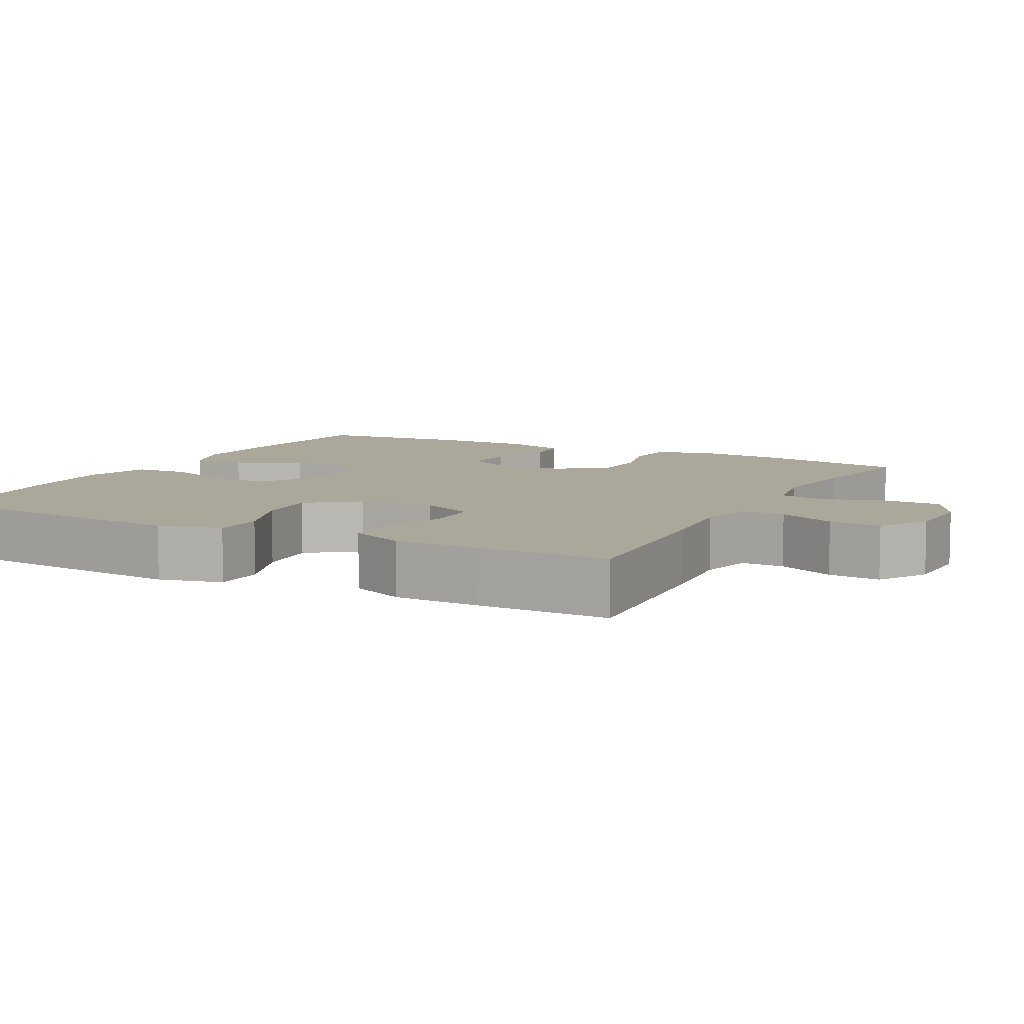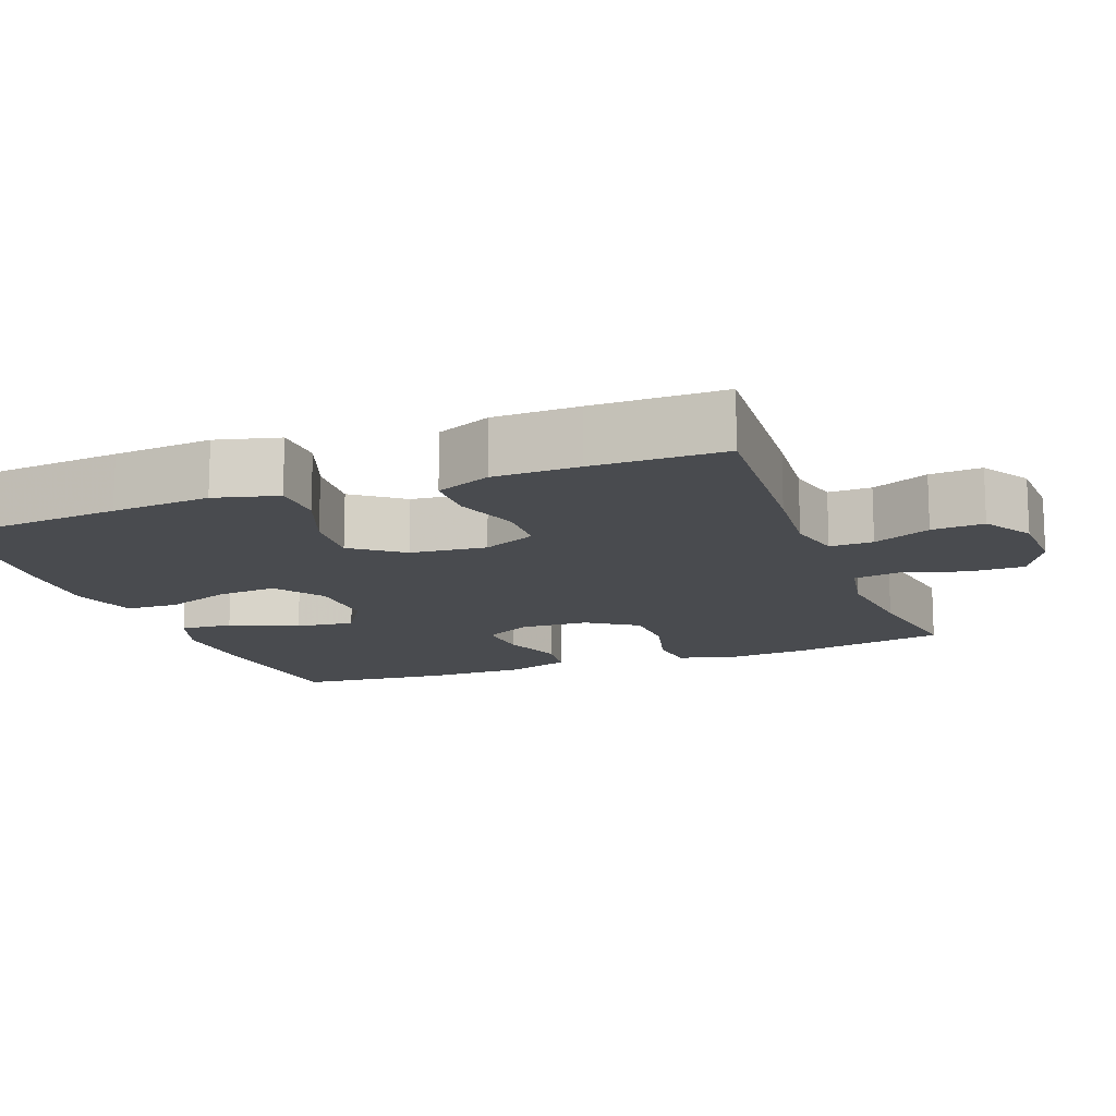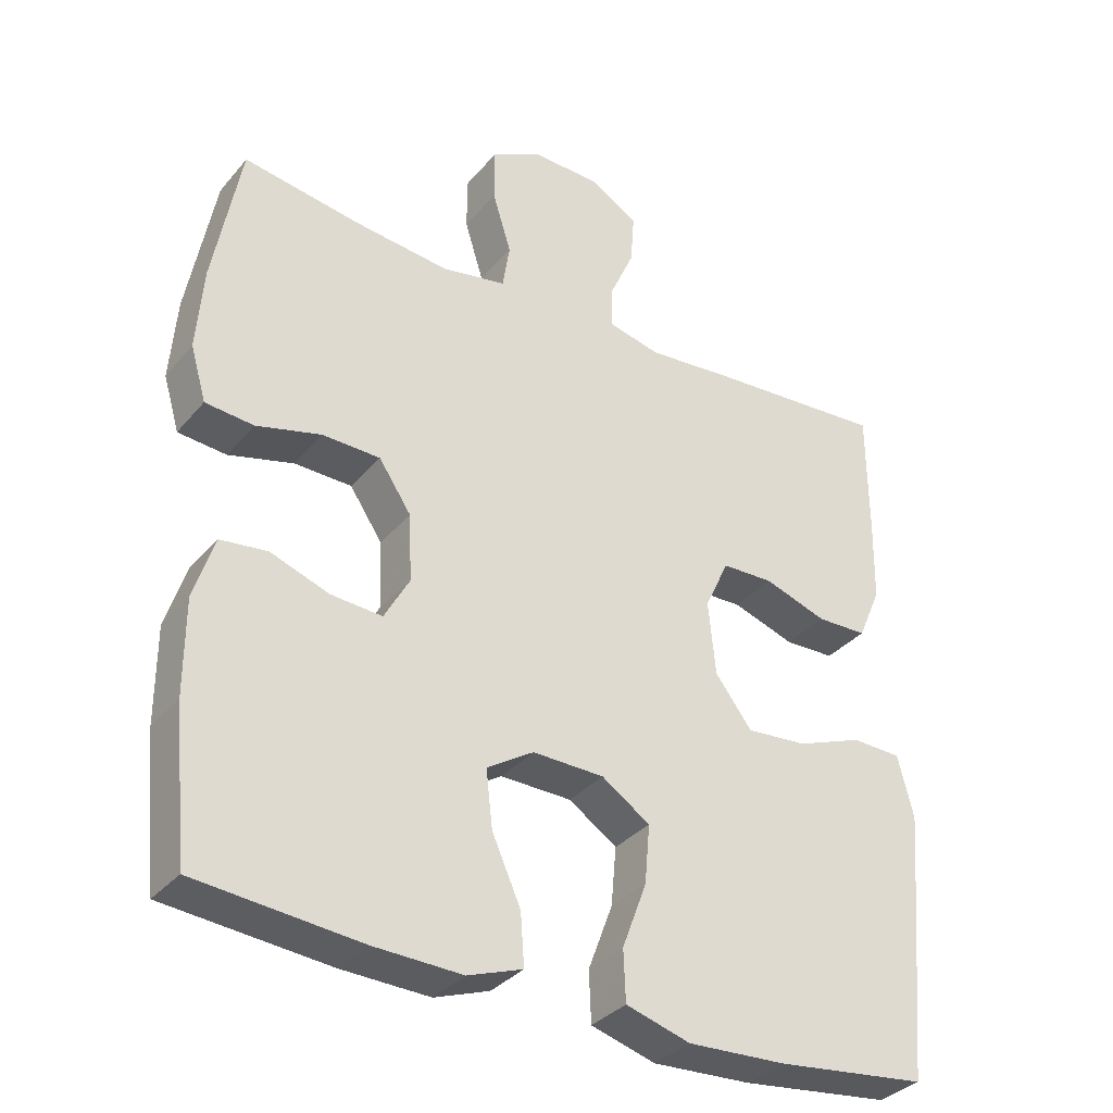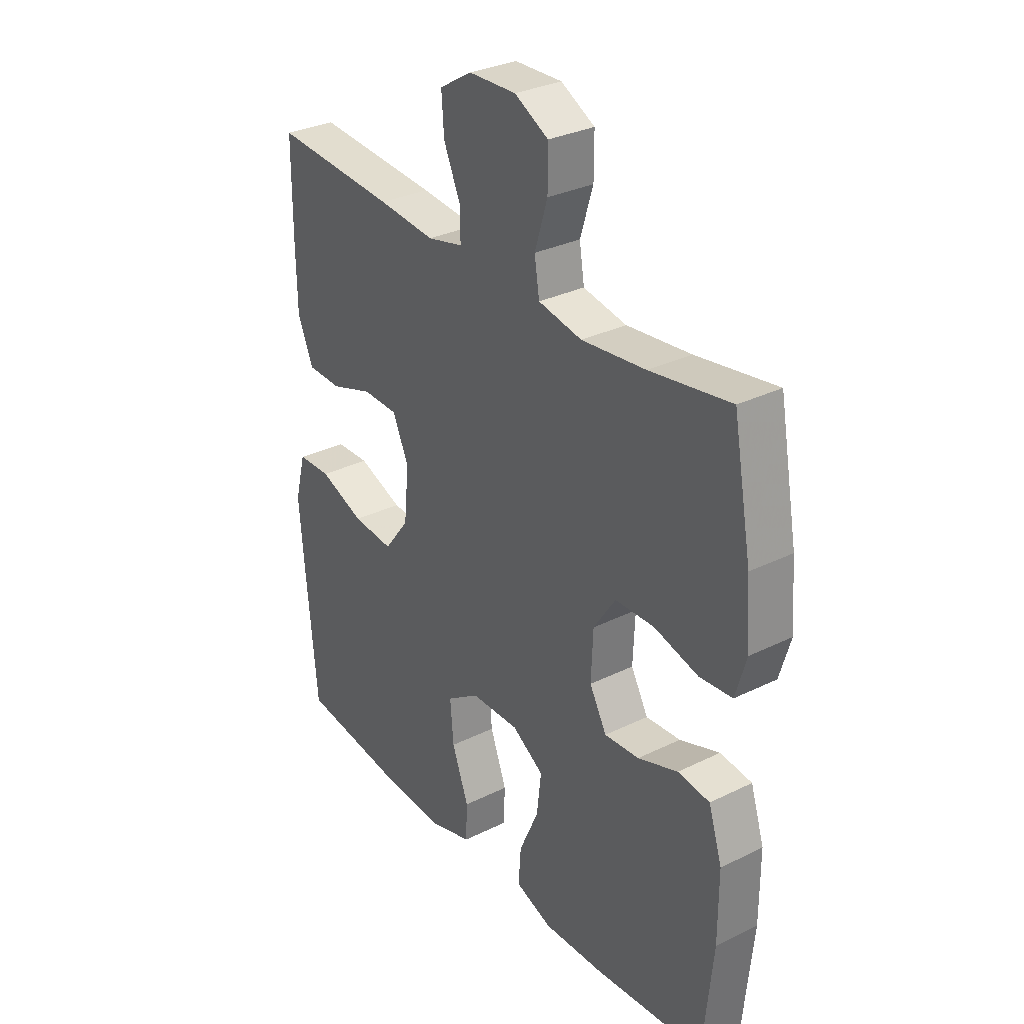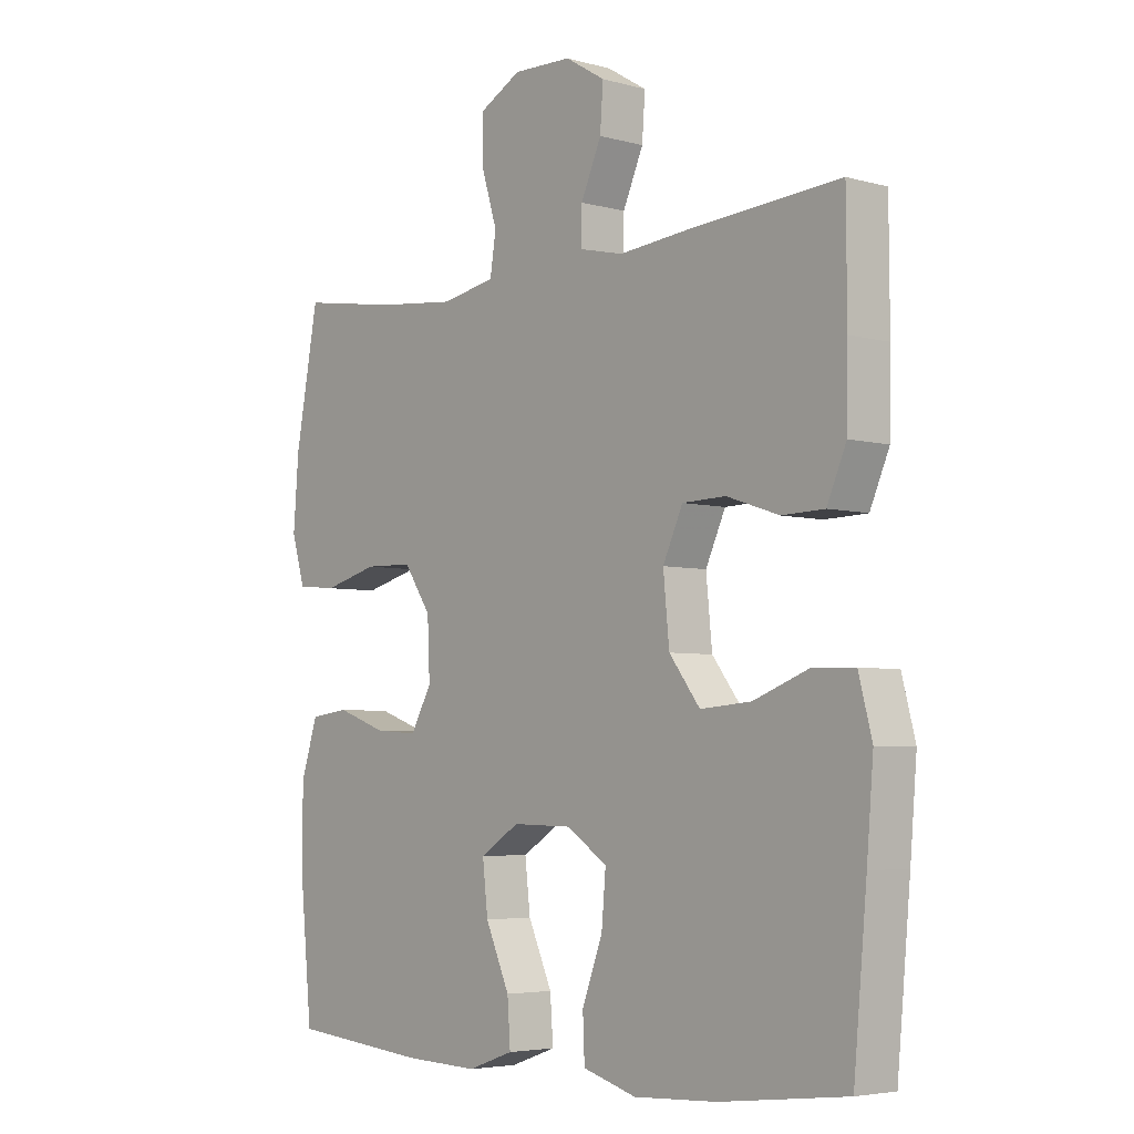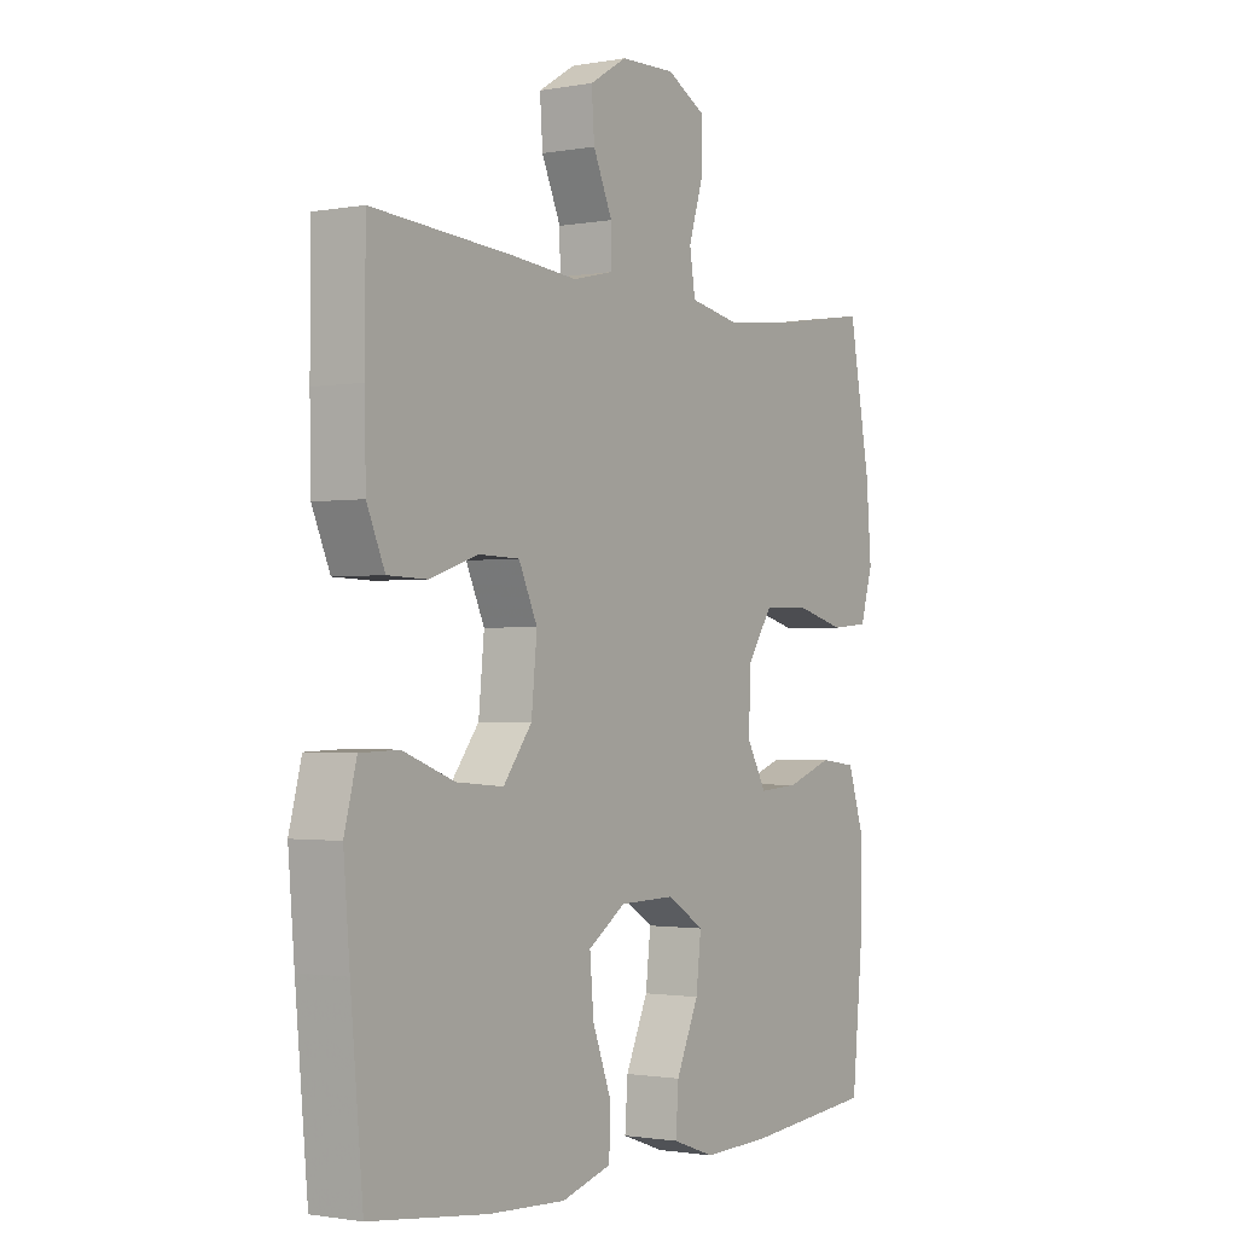
<metadata>
{"format":"obj","ext":"obj","renderer":"f3d","projection":"perspective","resolution":1024,"background":"white","views":[{"elev":8.1,"azim":-62.1,"up":"+Y"},{"elev":-14.1,"azim":-69.3,"up":"+Y"},{"elev":-34.0,"azim":146.2,"up":"+Z"},{"elev":31.1,"azim":54.9,"up":"+Z"},{"elev":-4.7,"azim":-131.1,"up":"+Z"},{"elev":-1.4,"azim":-56.6,"up":"+Z"}]}
</metadata>
<code>
v 0.5 0.07 0.5
v 0.538 0.07 0.295
v 0.547 0.07 0.18
v 0.525 0.07 0.105
v 0.458 0.07 0.099
v 0.368 0.07 0.123
v 0.288 0.07 0.121
v 0.243 0.07 0.054
v 0.239 0.07 -0.039
v 0.274 0.07 -0.102
v 0.345 0.07 -0.097
v 0.427 0.07 -0.068
v 0.492 0.07 -0.076
v 0.52 0.07 -0.163
v 0.52 0.07 -0.295
v 0.5 0.07 -0.5
v 0.272 0.07 -0.521
v 0.15 0.07 -0.525
v 0.074 0.07 -0.498
v 0.079 0.07 -0.427
v 0.119 0.07 -0.337
v 0.128 0.07 -0.258
v 0.063 0.07 -0.217
v -0.036 0.07 -0.219
v -0.103 0.07 -0.264
v -0.096 0.07 -0.345
v -0.062 0.07 -0.436
v -0.065 0.07 -0.506
v -0.154 0.07 -0.532
v -0.291 0.07 -0.525
v -0.5 0.07 -0.5
v -0.522 0.07 -0.259
v -0.533 0.07 -0.126
v -0.511 0.07 -0.041
v -0.442 0.07 -0.039
v -0.35 0.07 -0.074
v -0.266 0.07 -0.081
v -0.215 0.07 -0.014
v -0.205 0.07 0.088
v -0.238 0.07 0.16
v -0.31 0.07 0.162
v -0.397 0.07 0.133
v -0.467 0.07 0.135
v -0.499 0.07 0.209
v -0.501 0.07 0.324
v -0.5 0.07 0.5
v -0.249 0.07 0.482
v -0.133 0.07 0.471
v -0.06 0.07 0.488
v -0.061 0.07 0.546
v -0.095 0.07 0.623
v -0.1 0.07 0.693
v -0.034 0.07 0.733
v 0.063 0.07 0.736
v 0.132 0.07 0.699
v 0.132 0.07 0.624
v 0.106 0.07 0.54
v 0.116 0.07 0.477
v 0.205 0.07 0.46
v 0.336 0.07 0.474
v 0.5 0 0.5
v 0.538 0 0.295
v 0.547 0 0.18
v 0.525 0 0.105
v 0.458 0 0.099
v 0.368 0 0.123
v 0.288 0 0.121
v 0.243 0 0.054
v 0.239 0 -0.039
v 0.274 0 -0.102
v 0.345 0 -0.097
v 0.427 0 -0.068
v 0.492 0 -0.076
v 0.52 0 -0.163
v 0.52 0 -0.295
v 0.5 0 -0.5
v 0.272 0 -0.521
v 0.15 0 -0.525
v 0.074 0 -0.498
v 0.079 0 -0.427
v 0.119 0 -0.337
v 0.128 0 -0.258
v 0.063 0 -0.217
v -0.036 0 -0.219
v -0.103 0 -0.264
v -0.096 0 -0.345
v -0.062 0 -0.436
v -0.065 0 -0.506
v -0.154 0 -0.532
v -0.291 0 -0.525
v -0.5 0 -0.5
v -0.522 0 -0.259
v -0.533 0 -0.126
v -0.511 0 -0.041
v -0.442 0 -0.039
v -0.35 0 -0.074
v -0.266 0 -0.081
v -0.215 0 -0.014
v -0.205 0 0.088
v -0.238 0 0.16
v -0.31 0 0.162
v -0.397 0 0.133
v -0.467 0 0.135
v -0.499 0 0.209
v -0.501 0 0.324
v -0.5 0 0.5
v -0.249 0 0.482
v -0.133 0 0.471
v -0.06 0 0.488
v -0.061 0 0.546
v -0.095 0 0.623
v -0.1 0 0.693
v -0.034 0 0.733
v 0.063 0 0.736
v 0.132 0 0.699
v 0.132 0 0.624
v 0.106 0 0.54
v 0.116 0 0.477
v 0.205 0 0.46
v 0.336 0 0.474
f 54 55 56 57
f 54 57 58
f 53 54 58
f 50 51 52 53
f 49 50 53 58
f 48 49 58 59
f 46 47 48
f 45 46 48
f 44 45 48 59
f 41 42 43 44
f 40 41 44 59
f 33 34 35 36
f 33 36 37
f 32 33 37
f 31 32 37
f 30 31 37 38
f 26 27 28 29
f 25 26 29 30
f 18 19 20 21
f 18 21 22
f 17 18 22
f 16 17 22
f 15 16 22
f 14 15 22 23
f 11 12 13 14
f 10 11 14 23
f 3 4 5 6
f 3 6 7
f 60 1 2 3
f 60 3 7
f 39 40 59 60
f 38 39 60 7
f 25 30 38
f 24 25 38 7
f 9 10 23 24
f 8 9 24
f 7 8 24
f 117 116 115 114
f 118 117 114
f 118 114 113
f 113 112 111 110
f 118 113 110 109
f 119 118 109 108
f 108 107 106
f 108 106 105
f 119 108 105 104
f 104 103 102 101
f 119 104 101 100
f 96 95 94 93
f 97 96 93
f 97 93 92
f 97 92 91
f 98 97 91 90
f 89 88 87 86
f 90 89 86 85
f 81 80 79 78
f 82 81 78
f 82 78 77
f 82 77 76
f 82 76 75
f 83 82 75 74
f 74 73 72 71
f 83 74 71 70
f 66 65 64 63
f 67 66 63
f 63 62 61 120
f 67 63 120
f 120 119 100 99
f 67 120 99 98
f 98 90 85
f 67 98 85 84
f 84 83 70 69
f 84 69 68
f 84 68 67
f 1 61 62 2
f 2 62 63 3
f 3 63 64 4
f 4 64 65 5
f 5 65 66 6
f 6 66 67 7
f 7 67 68 8
f 8 68 69 9
f 9 69 70 10
f 10 70 71 11
f 11 71 72 12
f 12 72 73 13
f 13 73 74 14
f 14 74 75 15
f 15 75 76 16
f 16 76 77 17
f 17 77 78 18
f 18 78 79 19
f 19 79 80 20
f 20 80 81 21
f 21 81 82 22
f 22 82 83 23
f 23 83 84 24
f 24 84 85 25
f 25 85 86 26
f 26 86 87 27
f 27 87 88 28
f 28 88 89 29
f 29 89 90 30
f 30 90 91 31
f 31 91 92 32
f 32 92 93 33
f 33 93 94 34
f 34 94 95 35
f 35 95 96 36
f 36 96 97 37
f 37 97 98 38
f 38 98 99 39
f 39 99 100 40
f 40 100 101 41
f 41 101 102 42
f 42 102 103 43
f 43 103 104 44
f 44 104 105 45
f 45 105 106 46
f 46 106 107 47
f 47 107 108 48
f 48 108 109 49
f 49 109 110 50
f 50 110 111 51
f 51 111 112 52
f 52 112 113 53
f 53 113 114 54
f 54 114 115 55
f 55 115 116 56
f 56 116 117 57
f 57 117 118 58
f 58 118 119 59
f 59 119 120 60
f 60 120 61 1

</code>
